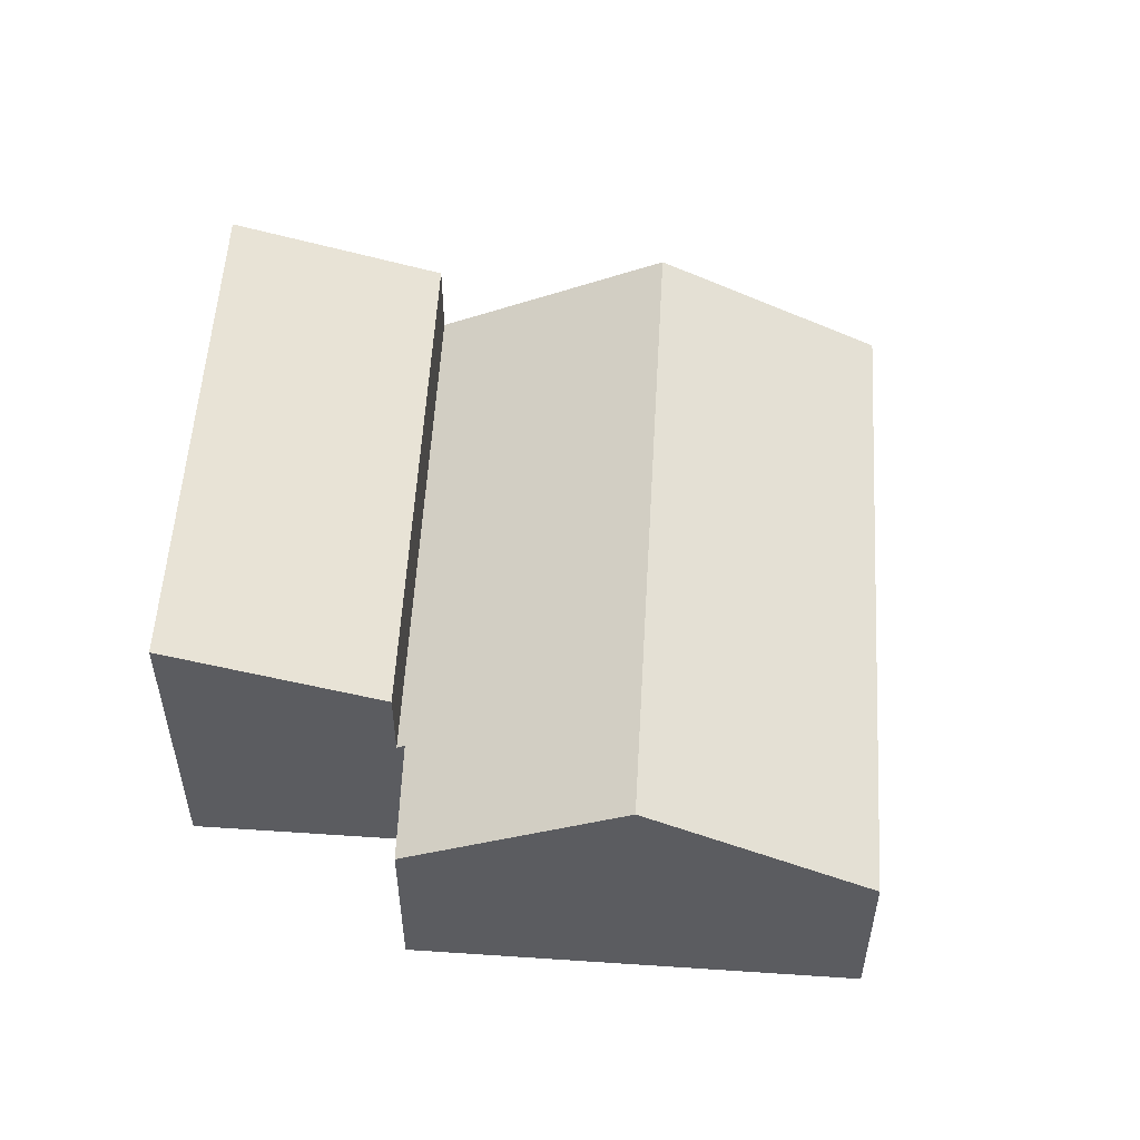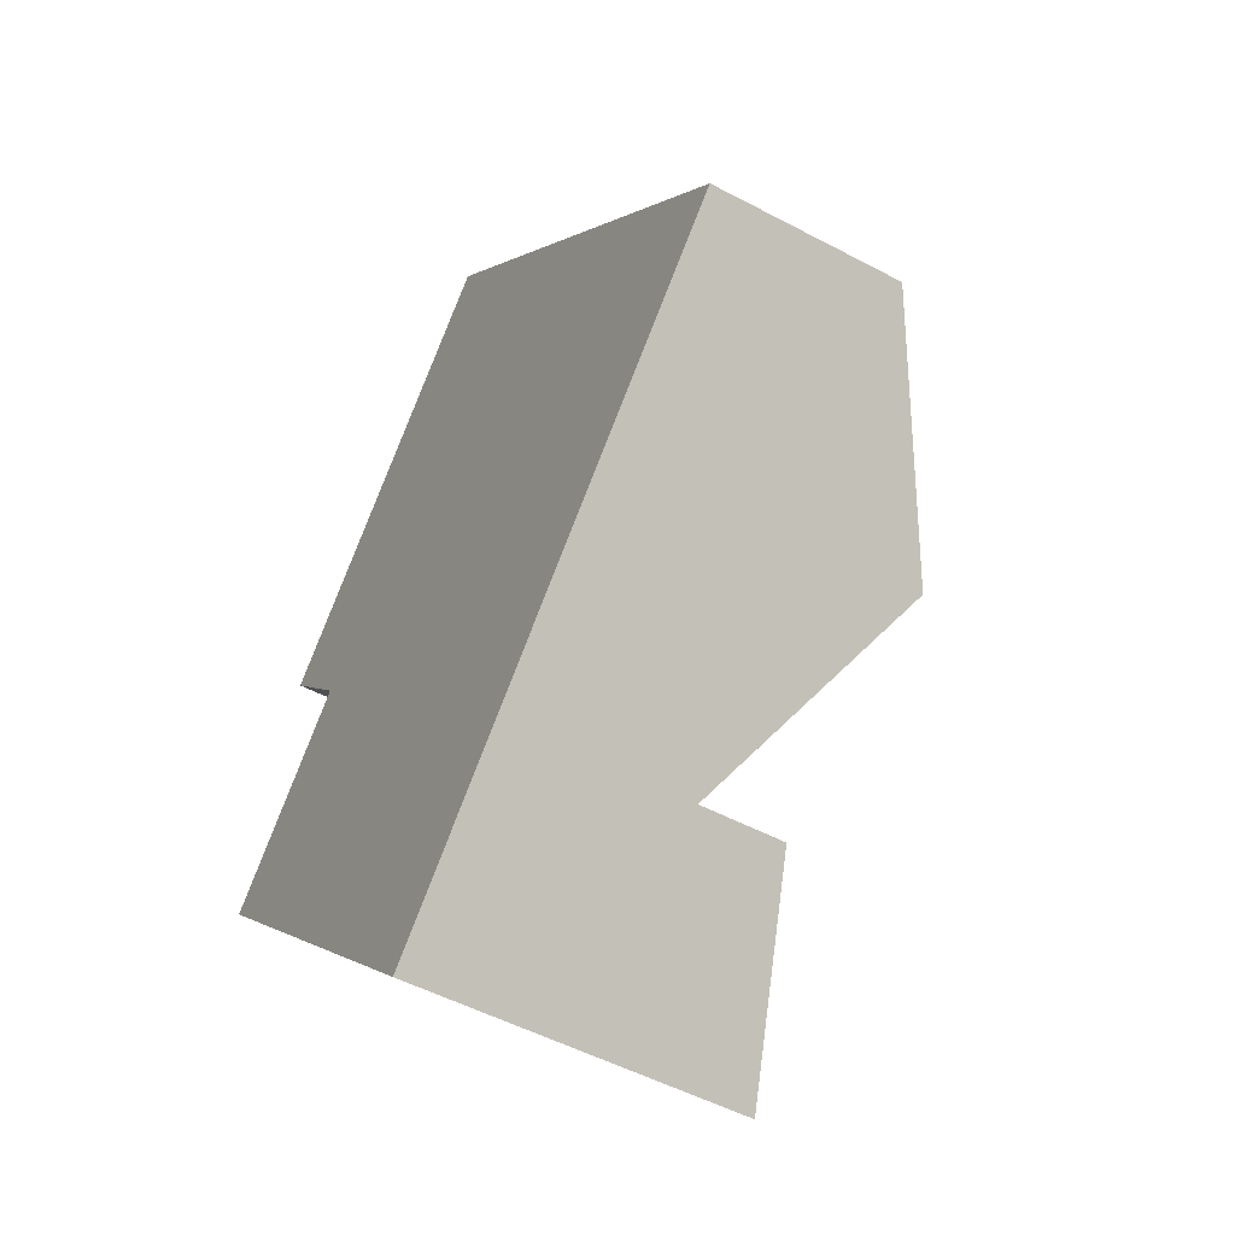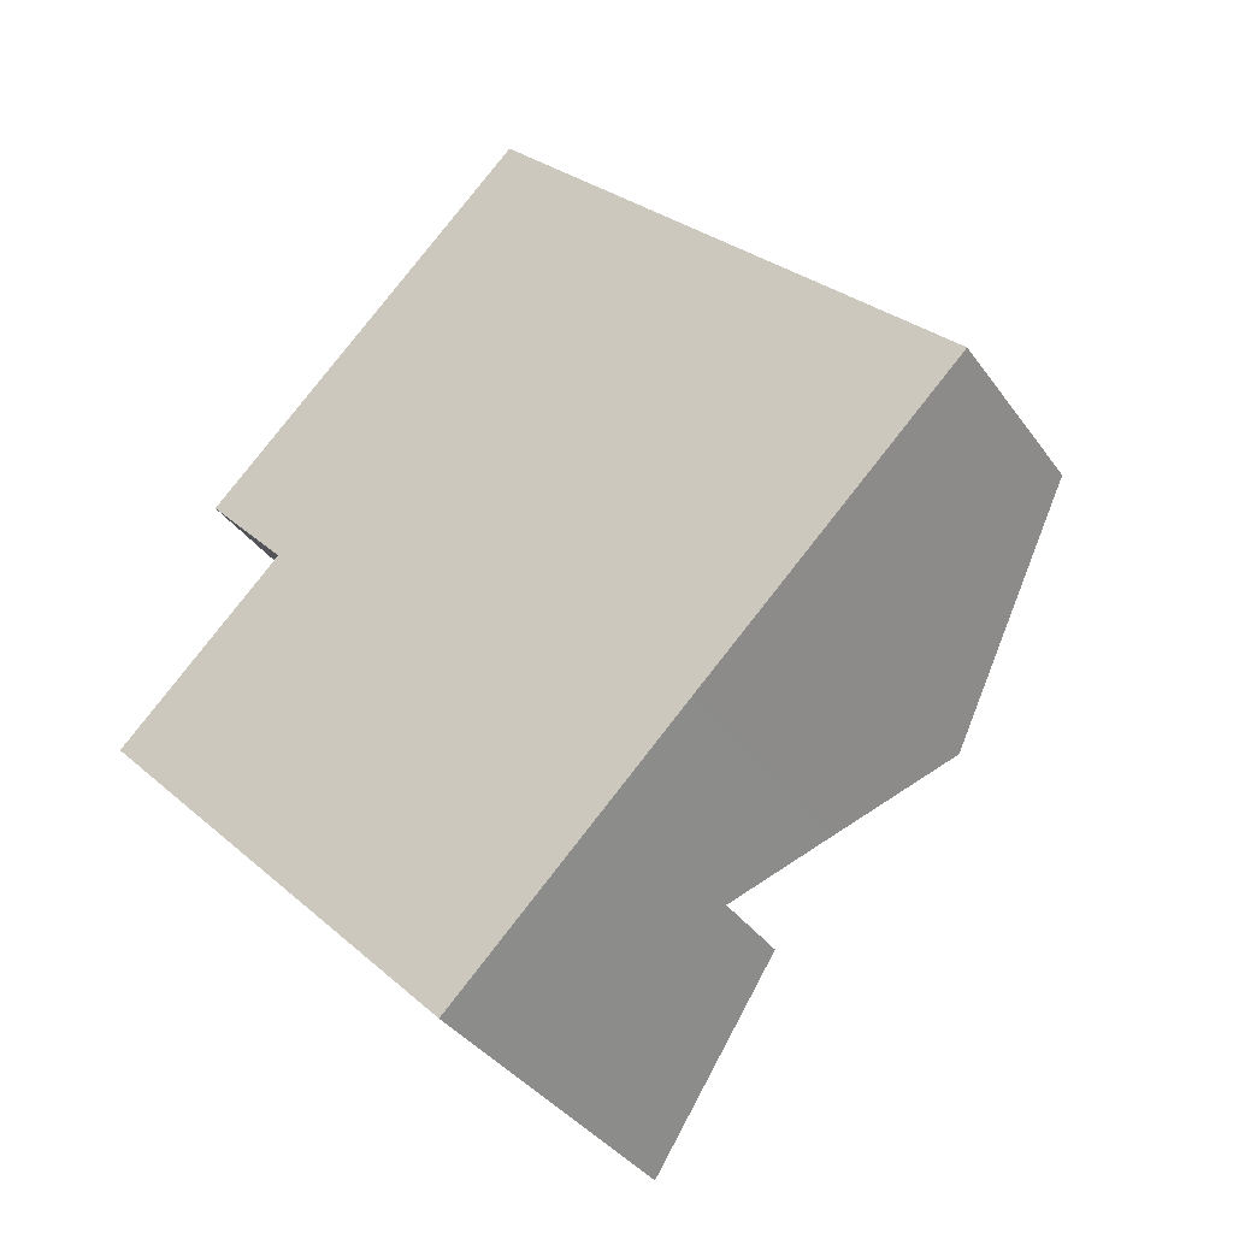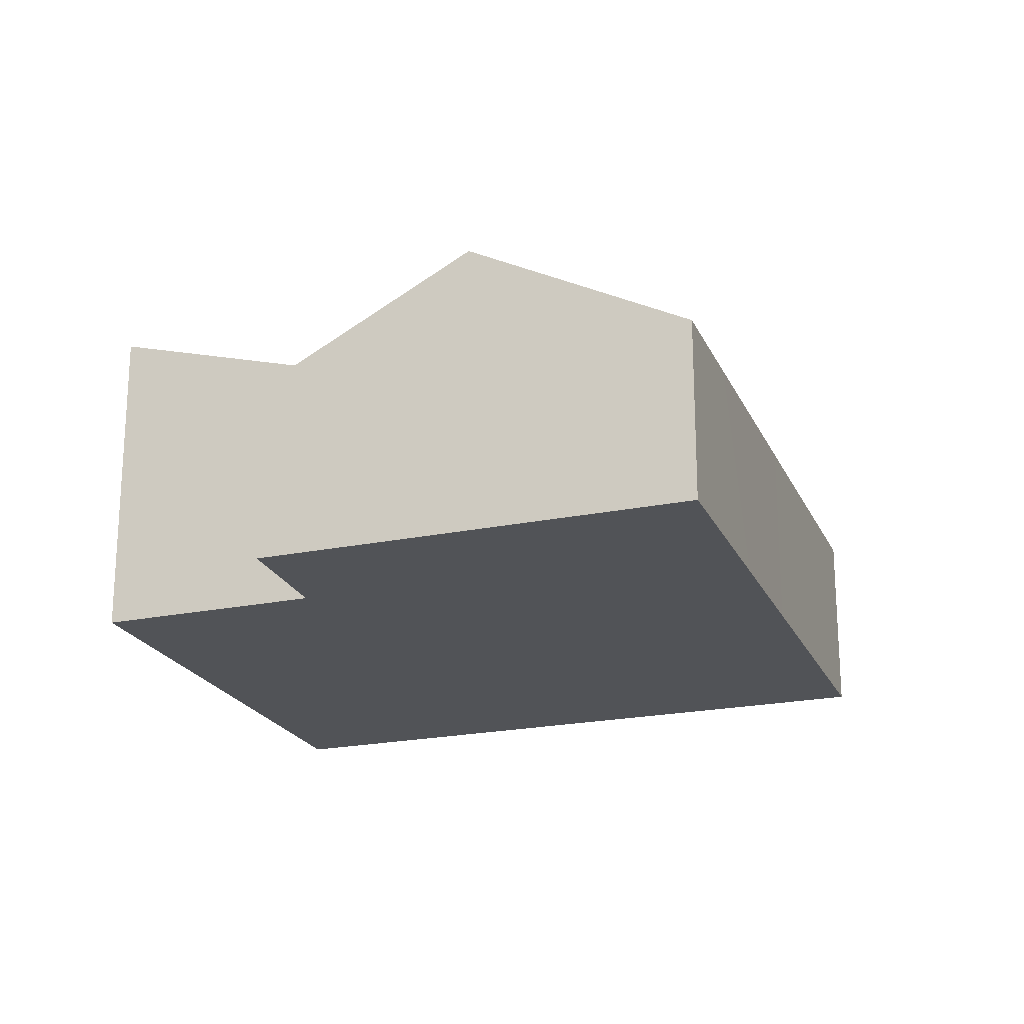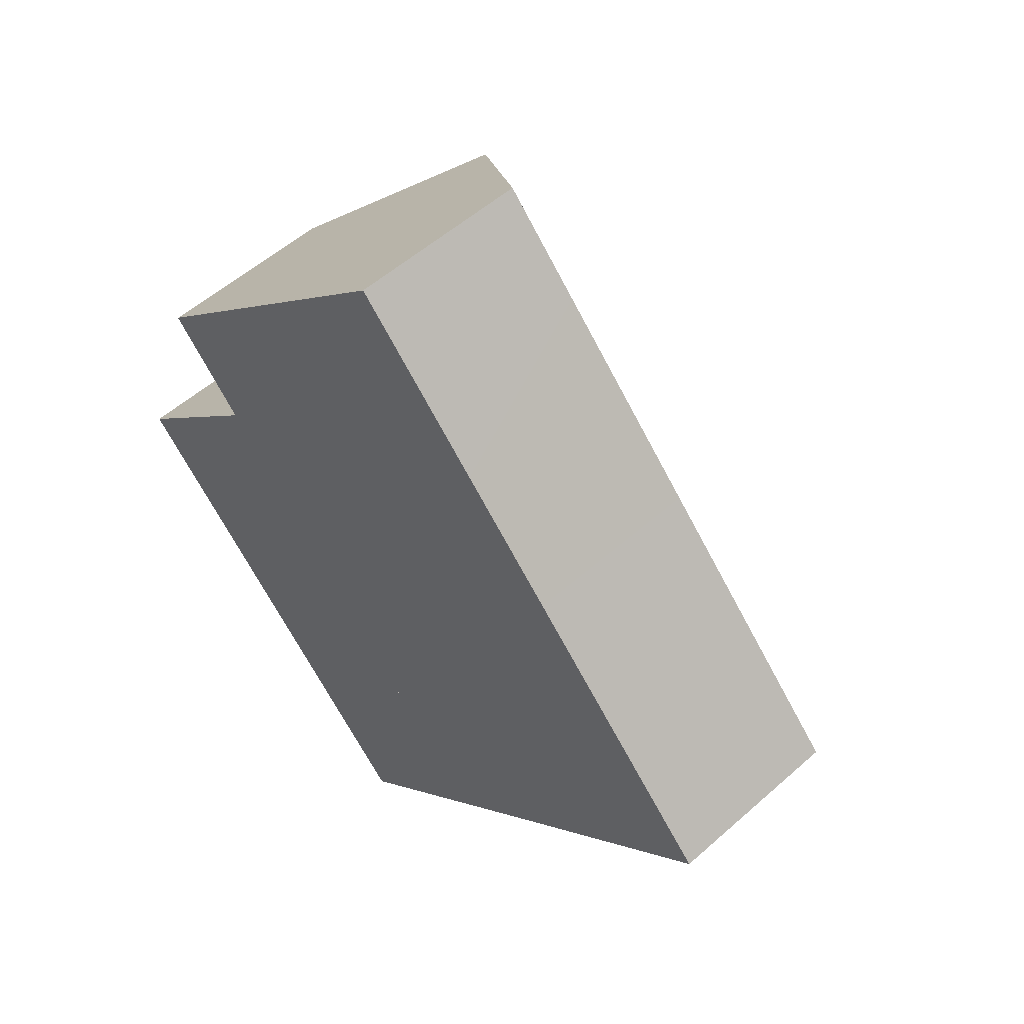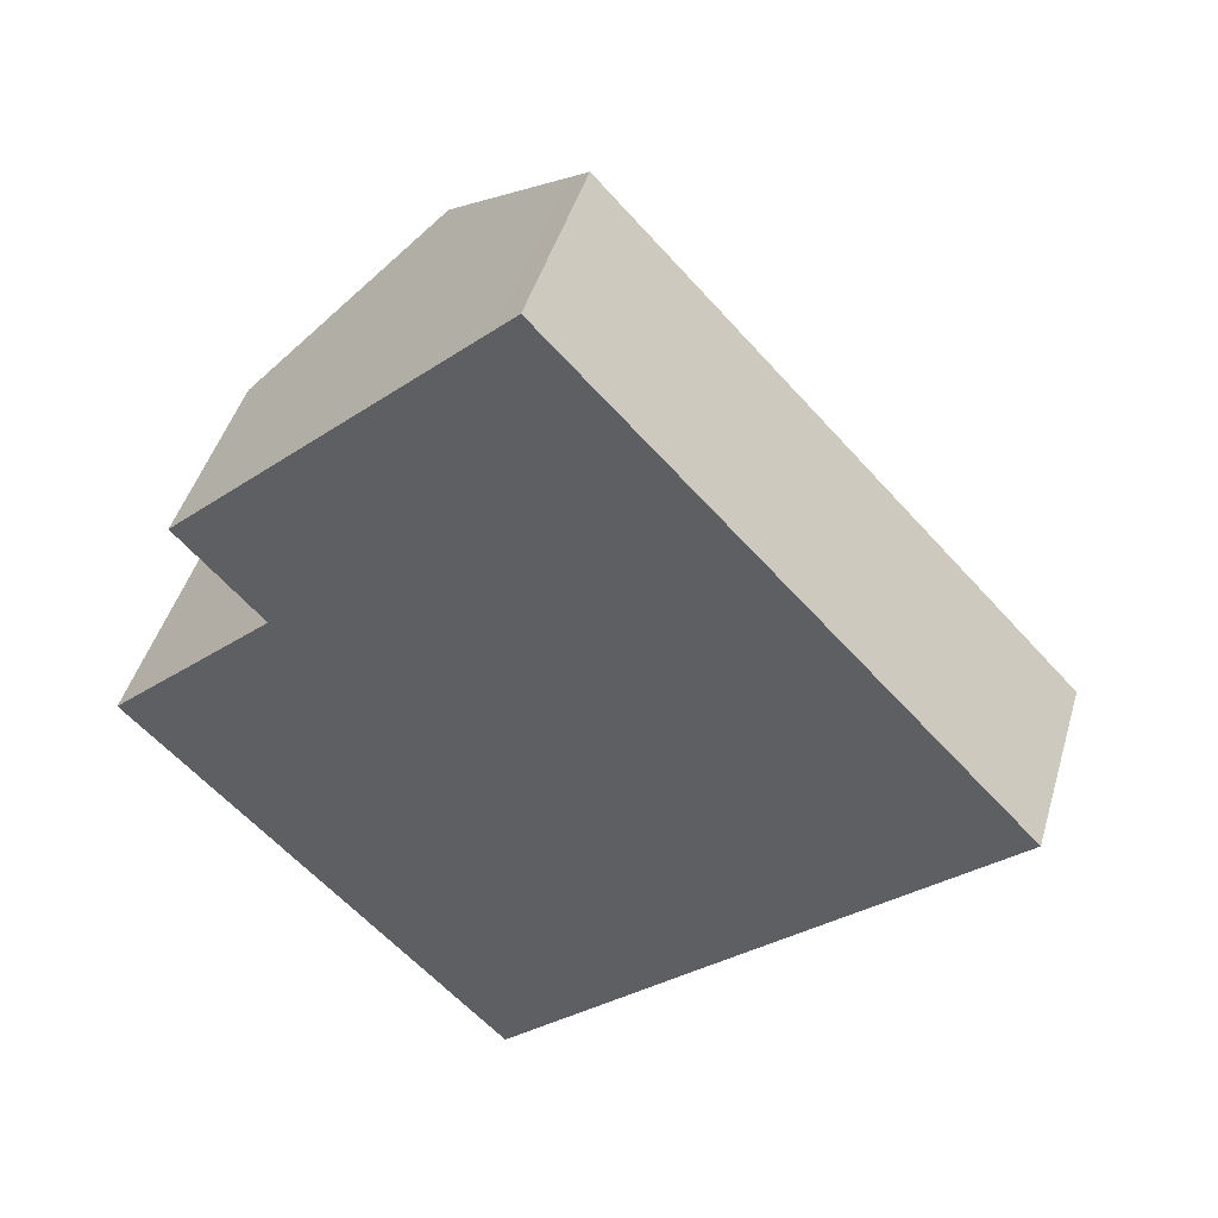
<metadata>
{"format":"obj","ext":"obj","renderer":"f3d","projection":"perspective","resolution":1024,"background":"white","views":[{"elev":55.2,"azim":-39.9,"up":"+Y"},{"elev":-50.9,"azim":59.8,"up":"+Z"},{"elev":-37.4,"azim":31.3,"up":"+Z"},{"elev":-21.7,"azim":-23.9,"up":"+Y"},{"elev":54.1,"azim":46.7,"up":"+Z"},{"elev":45.6,"azim":16.1,"up":"+Z"}]}
</metadata>
<code>
v  8.614 8.038 8.442
v  22.81 4.927 2.24
v  18.4 8.038 -1.97
v  17.16 4.927 8.261
v  14.51 4.927 11.08
v  13.02 4.927 12.66
v  6.429 8.038 10.77
v  6.754 7.808 11.08
v  10.25 5.333 14.45
v  10.82 4.927 15
v  4.216 4.876 4.068
v  15.98 6.335 -4.275
v  13.92 4.876 -6.255
v  4.374 4.988 4.22
v  4.293 4.989 4.31
v  2.169 5.021 6.66
v  22.81 -1.372e-16 2.24
v  17.16 -5.058e-16 8.261
v  14.51 -6.785e-16 11.08
v  13.02 -7.751e-16 12.66
v  10.82 -9.185e-16 15
v  18.4 1.206e-16 -1.97
v  15.98 2.618e-16 -4.275
v  13.92 3.83e-16 -6.255
v  4.216 -2.491e-16 4.068
v  4.374 -2.584e-16 4.22
v  2.169 -4.078e-16 6.66
v  4.293 -2.639e-16 4.31
v  6.429 -6.593e-16 10.77
v  6.754 -6.785e-16 11.08
v  10.25 -8.847e-16 14.45
v  0 8.719 5.339e-16
v  13.92 7.106 -6.255
v  9.786 8.701 -10.22
v  4.216 7.087 4.068
v  0 0 0
v  9.786 6.257e-16 -10.22
g defaultobject
f 1 2 3
f 2 1 4
f 4 1 5
f 5 1 6
f 6 1 7
f 6 7 8
f 6 8 9
f 6 9 10
f 11 12 13
f 12 11 3
f 3 11 14
f 3 14 1
f 1 14 15
f 1 15 16
f 1 16 7
f 4 17 2
f 17 4 18
f 18 4 5
f 18 5 6
f 18 6 19
f 19 6 10
f 19 10 20
f 20 10 21
f 17 3 2
f 3 17 22
f 3 22 12
f 12 22 23
f 12 23 13
f 13 23 24
f 24 11 13
f 11 24 25
f 26 15 14
f 15 26 16
f 16 26 27
f 27 26 28
f 11 26 14
f 26 11 25
f 27 7 16
f 7 27 8
f 8 27 29
f 8 29 9
f 9 29 30
f 9 30 31
f 9 31 10
f 10 31 21
f 24 26 25
f 26 24 31
f 31 24 21
f 21 24 20
f 20 24 19
f 19 24 18
f 18 24 23
f 18 23 22
f 18 22 17
f 28 29 27
f 29 28 30
f 30 28 31
f 31 28 26
f 32 33 34
f 33 32 35
f 36 35 32
f 35 36 25
f 35 24 33
f 24 35 25
f 33 37 34
f 37 33 24
f 34 36 32
f 36 34 37
f 36 24 25
f 24 36 37

</code>
